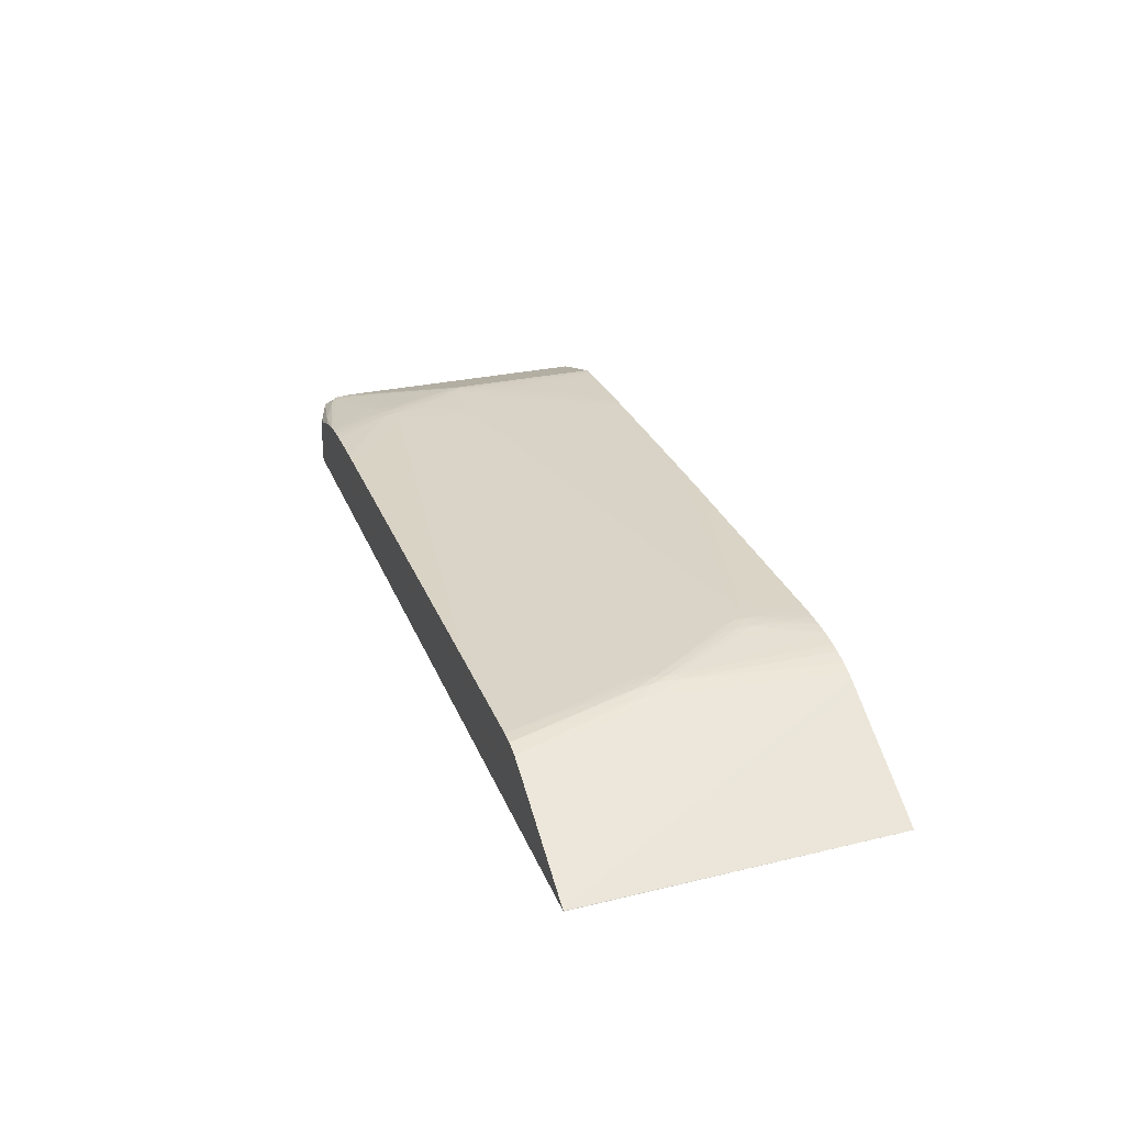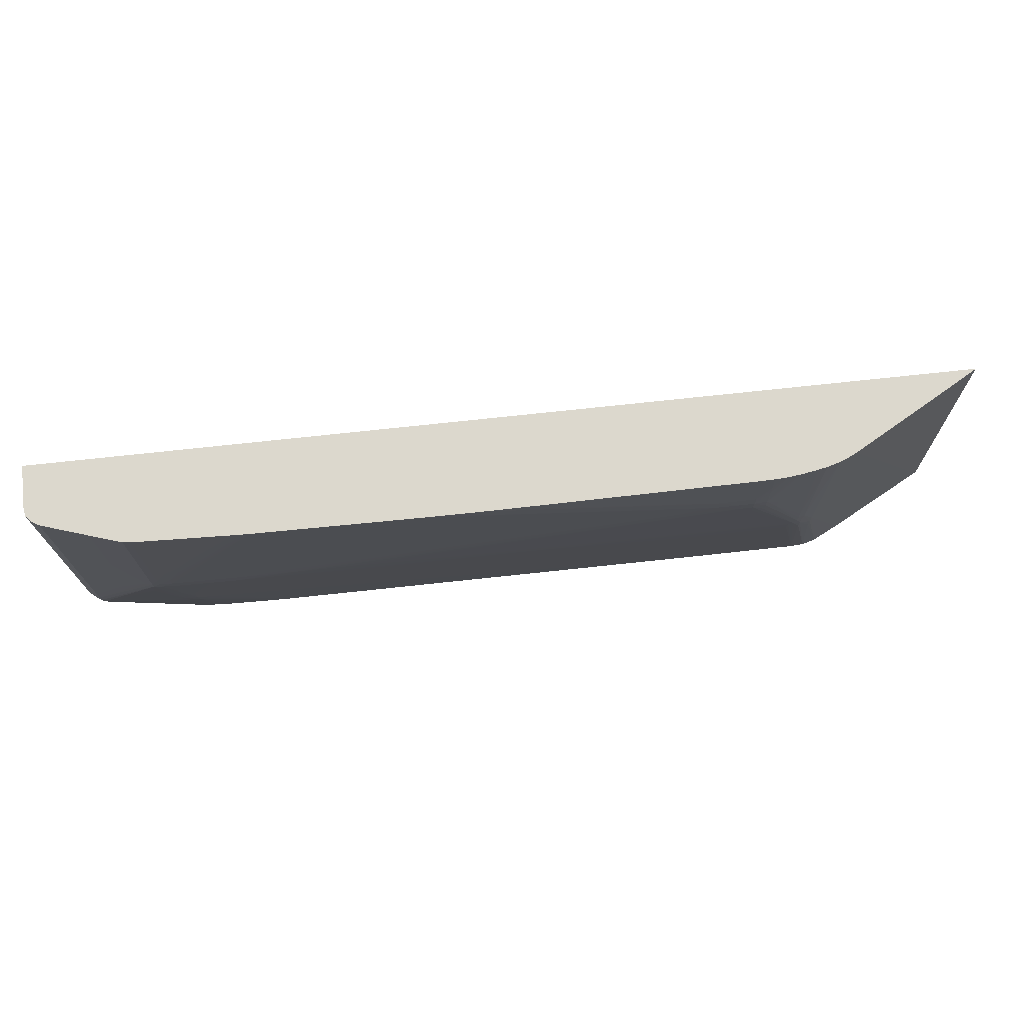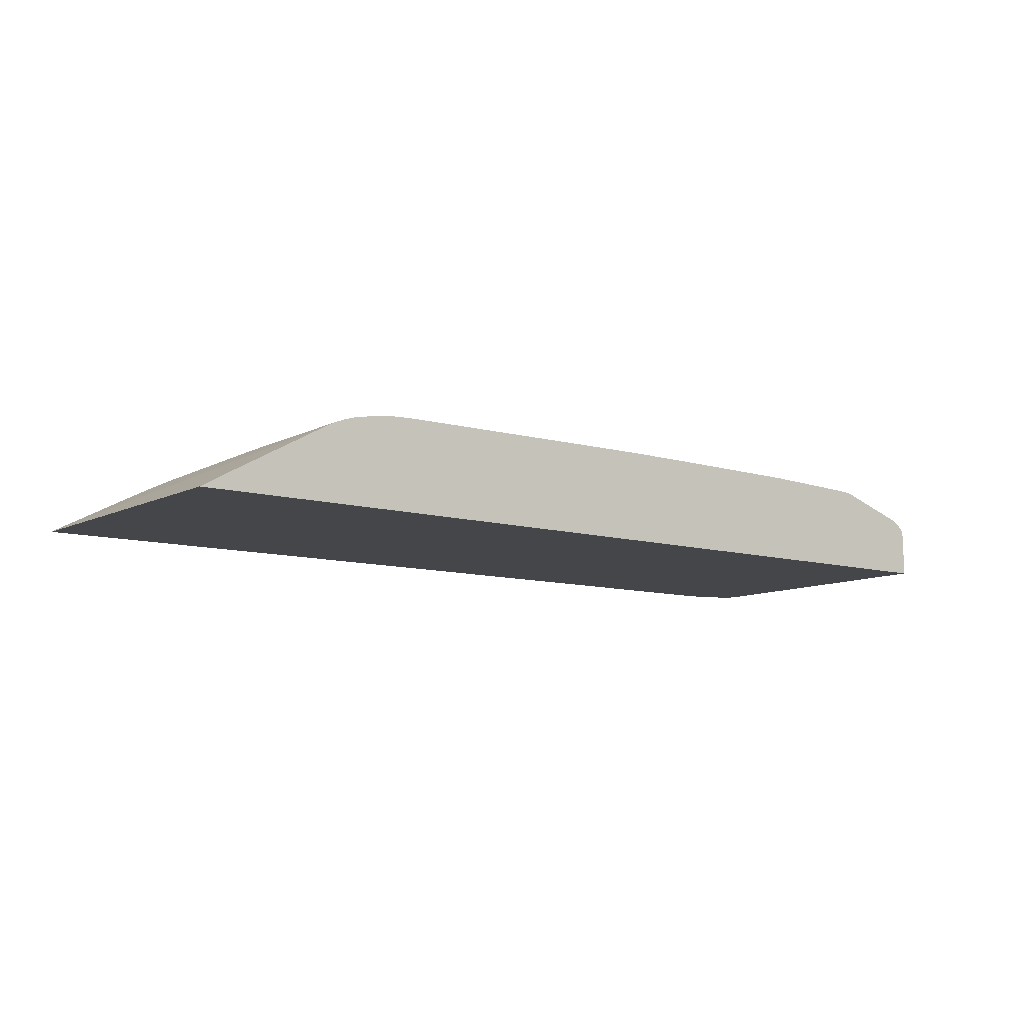
<metadata>
{"format":"obj","ext":"obj","renderer":"f3d","projection":"perspective","resolution":1024,"background":"white","views":[{"elev":28.5,"azim":71.3,"up":"+Z"},{"elev":72.5,"azim":-6.2,"up":"+Y"},{"elev":-9.9,"azim":143.1,"up":"+Z"}]}
</metadata>
<code>
v 0.02871 0.007684 -0.04507
v 0.02839 0.007684 -0.04488
v 0.02954 -0.02915 -0.04503
v 0.02956 -0.02915 -0.04507
v -0.07981 0.007684 -0.04507
v 0.02606 0.007684 -0.04354
v 0.02936 -0.02915 -0.04493
v 0.02505 0.007684 -0.04297
v 0.0242 0.007684 -0.04249
v 0.01453 0.007684 -0.03707
v 0.01356 0.007684 -0.03653
v -0.07366 -0.02915 -0.04507
v -0.07978 -0.01309 -0.04507
v -0.07978 -0.01309 -0.04468
v -0.0798 -0.002569 -0.04468
v -0.0798 0.001943 -0.04017
v -0.0798 0.007684 -0.04017
v 0.02058 -0.02915 -0.04026
v 0.01356 0.00345 -0.03654
v 0.01773 -0.02915 -0.03876
v 0.01281 0.007684 -0.03615
v 0.01277 -0.00708 -0.03615
v 0.01276 -0.01158 -0.03615
v 0.01275 -0.0161 -0.03616
v -0.07366 -0.02915 -0.04168
v -0.07476 -0.02883 -0.04507
v -0.07977 -0.02061 -0.04318
v -0.07977 -0.01949 -0.04507
v -0.07977 -0.02061 -0.04168
v -0.07977 -0.01911 -0.04017
v -0.07978 -0.008584 -0.04017
v -0.07961 -0.02512 -0.03909
v -0.07962 -0.01158 -0.03908
v -0.07962 -0.008584 -0.03908
v -0.07966 0.007684 -0.03927
v 0.01765 -0.02915 -0.03871
v 0.01152 0.007684 -0.03562
v 0.01152 0.00495 -0.0356
v 0.01152 0.0004388 -0.03558
v 0.01152 -0.00708 -0.03555
v 0.01152 -0.008584 -0.03555
v 0.01152 -0.01009 -0.03554
v 0.01152 -0.01158 -0.03554
v 0.01152 -0.01309 -0.03554
v 0.01466 -0.02915 -0.03722
v -0.07353 -0.02915 -0.04017
v -0.07397 -0.02903 -0.04017
v -0.07472 -0.02882 -0.04017
v -0.0757 -0.02854 -0.04017
v -0.0772 -0.02811 -0.04017
v -0.07476 -0.02883 -0.04318
v -0.0772 -0.02811 -0.04507
v -0.07976 -0.02512 -0.04507
v -0.07976 -0.02512 -0.04017
v -0.0796 -0.02538 -0.03912
v -0.07875 -0.02538 -0.03839
v -0.07884 -0.02362 -0.03834
v -0.07885 -0.01911 -0.03834
v -0.07886 -0.002569 -0.03832
v -0.07962 0.007684 -0.03907
v -0.07886 0.001943 -0.03832
v 0.01124 0.007684 -0.03554
v 0.0101 -0.01009 -0.03505
v 0.01152 -0.0146 -0.03556
v 0.01152 -0.0161 -0.03563
v 0.01302 -0.02915 -0.03675
v -0.07269 -0.02915 -0.03914
v -0.07377 -0.02897 -0.03922
v -0.07845 -0.02755 -0.03912
v -0.07868 -0.02763 -0.04017
v -0.07865 -0.02763 -0.04318
v -0.07863 -0.02763 -0.04507
v -0.07974 -0.02538 -0.04017
v -0.07961 -0.0265 -0.04507
v -0.07961 -0.02658 -0.04017
v -0.07956 -0.02636 -0.0392
v -0.07885 -0.02676 -0.03881
v -0.07791 -0.02579 -0.03792
v -0.07864 -0.02538 -0.03832
v -0.07861 -0.02522 -0.03826
v -0.07805 -0.02479 -0.03789
v -0.07809 -0.02362 -0.03787
v -0.0781 -0.02212 -0.03787
v -0.07886 0.007684 -0.03832
v -0.07811 -0.005577 -0.03787
v 0.01001 0.007684 -0.03518
v 0.01001 0.00345 -0.03514
v 0.01007 -0.008584 -0.03505
v 0.009359 -0.01009 -0.03489
v 0.009338 -0.01132 -0.0349
v 0.009905 -0.01173 -0.03502
v 0.01001 -0.01309 -0.03508
v 0.01001 -0.0146 -0.03518
v 0.01151 -0.02915 -0.03666
v -0.07216 -0.02915 -0.03883
v -0.07269 -0.02911 -0.03895
v -0.07943 -0.02733 -0.04017
v -0.0772 -0.02774 -0.03887
v -0.07733 -0.02664 -0.03808
v -0.07919 -0.02735 -0.04507
v -0.07944 -0.02706 -0.04507
v -0.07843 -0.02538 -0.03817
v -0.07692 -0.02615 -0.03785
v -0.06915 -0.02301 -0.03638
v -0.07016 -0.02256 -0.03645
v -0.0742 -0.02362 -0.03714
v -0.0757 -0.02362 -0.03735
v -0.07305 -0.01942 -0.03647
v -0.07347 -0.01842 -0.03641
v -0.06898 -0.01099 -0.03489
v -0.06902 -0.01009 -0.03488
v -0.07356 -0.0161 -0.03638
v -0.07356 -0.0146 -0.03637
v -0.0727 -0.004073 -0.03608
v -0.07811 0.006454 -0.03786
v -0.07811 0.007684 -0.03786
v 0.00982 0.007684 -0.03515
v 0.009327 -0.008584 -0.0349
v 0.01003 -0.00708 -0.03506
v 0.005495 -0.002569 -0.03431
v 0.003996 -0.001061 -0.0341
v 0.003996 -0.002569 -0.03416
v 0.008963 -0.01232 -0.03491
v 0.008481 -0.01294 -0.03496
v 0.008503 -0.0146 -0.03513
v -0.0005111 -0.02915 -0.03663
v -0.07118 -0.02915 -0.03848
v -0.07155 -0.02873 -0.038
v -0.07938 -0.02725 -0.04507
v -0.0757 -0.02718 -0.03798
v -0.06659 -0.02915 -0.03714
v -0.06516 -0.02915 -0.03697
v -0.06667 -0.02212 -0.03596
v -0.06818 -0.02212 -0.03613
v -0.06969 -0.0161 -0.03559
v -0.07115 -0.02208 -0.03653
v -0.06818 -0.02061 -0.03594
v -0.06969 -0.0146 -0.03541
v -0.06818 -0.0176 -0.03557
v -0.06818 -0.0161 -0.03539
v -0.06667 -0.02061 -0.03576
v -0.06667 -0.01911 -0.0356
v -0.06667 -0.0176 -0.03544
v -0.06818 -0.01125 -0.03487
v -0.06818 -0.01009 -0.03482
v -0.06818 -0.008584 -0.03481
v -0.06902 -0.004073 -0.03488
v -0.06978 -0.01009 -0.03513
v -0.0727 0.0004388 -0.03608
v -0.0727 0.007684 -0.03609
v 0.00891 0.007684 -0.03497
v 0.008985 0.00495 -0.03496
v 0.00922 -0.004073 -0.03492
v 0.007004 0.007684 -0.03464
v 0.005495 -0.001061 -0.03432
v 0.003996 0.0004388 -0.03409
v 0.002497 0.0004388 -0.03397
v 0.002497 -0.001061 -0.03401
v 0.003996 -0.004073 -0.03425
v 0.005495 -0.00708 -0.03449
v 0.007004 -0.01235 -0.03491
v -0.006528 -0.01248 -0.0349
v -0.01255 -0.01253 -0.03489
v 0.005495 -0.01312 -0.03497
v -0.003519 -0.0146 -0.0351
v -0.002021 -0.02915 -0.03662
v -0.07096 -0.02915 -0.0384
v -0.07056 -0.02891 -0.03791
v -0.06924 -0.02915 -0.03781
v -0.06475 -0.02915 -0.03693
v -0.06366 -0.02915 -0.03686
v -0.06517 -0.02212 -0.03587
v -0.06517 -0.02061 -0.03569
v -0.06667 -0.0161 -0.03528
v -0.06667 -0.0146 -0.03514
v -0.06667 -0.01149 -0.03485
v -0.06667 -0.01009 -0.03477
v -0.06667 -0.008584 -0.03476
v -0.06667 -0.00708 -0.03474
v -0.06667 -0.005577 -0.03474
v -0.06818 -0.005577 -0.03481
v -0.06902 0.0004388 -0.03488
v -0.06978 -0.002569 -0.03513
v -0.06818 0.006454 -0.03481
v -0.06976 0.007684 -0.03513
v 0.006726 0.007684 -0.0346
v 0.005495 0.00345 -0.03436
v 0.003996 0.001943 -0.03413
v 0.005495 0.00495 -0.03438
v 0.002497 0.001943 -0.03403
v 0.0009983 0.001943 -0.03401
v -0.002021 0.001943 -0.034
v 0.0009983 0.0004388 -0.03396
v 0.003996 0.00345 -0.03417
v 0.003996 0.00495 -0.03423
v 0.0009983 -0.001061 -0.03401
v -0.006528 -0.002569 -0.03411
v 0.002497 -0.002569 -0.03412
v 0.002497 -0.01009 -0.03472
v -0.04111 -0.01009 -0.03464
v -0.02007 -0.01158 -0.0348
v -0.02007 -0.01258 -0.03488
v -0.02157 -0.01259 -0.03488
v -0.02308 -0.01261 -0.03488
v 0.002497 -0.01315 -0.03497
v -0.005029 -0.0146 -0.0351
v -0.002042 -0.02915 -0.03662
v -0.02007 -0.0161 -0.03525
v -0.03208 -0.0176 -0.03539
v -0.06065 -0.02061 -0.03568
v -0.06366 -0.02061 -0.03568
v -0.06338 -0.02915 -0.03685
v -0.06216 -0.02915 -0.0368
v -0.06196 -0.02915 -0.03679
v -0.06049 -0.02915 -0.03676
v -0.05903 -0.02915 -0.03673
v -0.05766 -0.02915 -0.0367
v -0.05615 -0.02915 -0.03668
v -0.05464 -0.02915 -0.03666
v -0.06366 -0.01911 -0.03553
v -0.06216 -0.0161 -0.03522
v -0.06065 -0.01343 -0.03495
v -0.06517 -0.01911 -0.03554
v -0.06517 -0.0176 -0.0354
v -0.06578 -0.01232 -0.03491
v -0.06216 -0.01158 -0.03479
v -0.06517 -0.01009 -0.03476
v -0.05614 0.00495 -0.0344
v -0.05492 0.007684 -0.03435
v -0.06065 0.0004388 -0.03454
v -0.06517 -0.005577 -0.03469
v -0.05765 0.00495 -0.03443
v -0.05765 0.006454 -0.03442
v -0.06517 -0.004073 -0.03469
v -0.06667 0.001943 -0.03474
v -0.06545 0.007684 -0.0347
v -0.069 0.007684 -0.03489
v -0.06914 0.007684 -0.03493
v -0.06667 0.007684 -0.03474
v -0.06818 0.007684 -0.03481
v 0.005495 0.007684 -0.03446
v 0.005495 0.006454 -0.03442
v 0.002497 0.007684 -0.03433
v 0.003996 0.007684 -0.03437
v -0.002021 0.007684 -0.0343
v -0.009814 0.007684 -0.03425
v -0.01583 0.007684 -0.03421
v -0.02157 0.007684 -0.03417
v -0.008037 0.00345 -0.03404
v -0.02308 0.006454 -0.0341
v -0.003519 0.001943 -0.034
v -0.02907 0.007684 -0.03413
v -0.0005111 0.0004388 -0.03396
v 0.005227 0.007684 -0.03443
v -0.002021 0.0004388 -0.03397
v -0.005029 -0.001061 -0.03403
v -0.05164 -0.01009 -0.03463
v -0.02458 -0.005577 -0.03432
v -0.009536 -0.004073 -0.03422
v -0.04111 -0.008584 -0.03453
v -0.04862 -0.01009 -0.03463
v -0.01405 -0.004073 -0.03421
v -0.03659 -0.008584 -0.03453
v -0.04561 -0.01009 -0.03463
v -0.04411 -0.01268 -0.03487
v -0.02458 -0.01336 -0.03496
v -0.05314 -0.01158 -0.03476
v -0.05614 -0.0176 -0.03537
v -0.05916 -0.0176 -0.03537
v -0.05765 -0.0146 -0.03506
v -0.06216 -0.0176 -0.03537
v -0.06065 -0.0146 -0.03507
v -0.06216 -0.0146 -0.03507
v -0.05916 -0.01158 -0.03476
v -0.06065 -0.01158 -0.03477
v -0.06216 -0.01336 -0.03496
v -0.06065 -0.01009 -0.0347
v -0.05465 0.006454 -0.03436
v -0.05314 0.007684 -0.03432
v -0.05614 0.007684 -0.03437
v -0.05641 0.007684 -0.03438
v -0.05765 0.007684 -0.03442
v -0.06216 0.0004388 -0.03458
v -0.02308 0.007684 -0.03416
v -0.02157 0.006454 -0.03411
v -0.03058 0.007684 -0.03413
v -0.003519 0.0004388 -0.03398
v -0.006528 -0.001061 -0.03404
v -0.01556 0.00345 -0.03404
v -0.02308 0.00495 -0.03408
v -0.05314 -0.01009 -0.03464
v -0.05765 -0.01158 -0.03476
v -0.05614 -0.01158 -0.03476
v -0.05465 -0.01158 -0.03476
v -0.04862 -0.01345 -0.03495
v -0.04561 -0.01344 -0.03495
v -0.05314 -0.01271 -0.03487
v -0.05465 -0.01347 -0.03495
v -0.05465 -0.01009 -0.03465
v -0.05765 -0.01009 -0.03467
v -0.05916 -0.01009 -0.03469
v -0.0474 0.007684 -0.03427
v -0.03509 0.007684 -0.03415
v -0.02907 0.006454 -0.03411
v -0.03659 0.007684 -0.03416
v -0.05164 -0.008584 -0.03459
v -0.03359 -0.005577 -0.03436
v -0.01556 -0.002569 -0.03415
f 1 2 3
f 1 3 4
f 1 4 12
f 1 12 26
f 1 26 52
f 1 52 72
f 1 72 100
f 1 100 129
f 1 129 101
f 1 101 74
f 1 74 53
f 1 53 28
f 1 28 13
f 1 13 5
f 1 5 17
f 1 17 35
f 1 35 60
f 1 60 84
f 1 84 116
f 1 116 150
f 1 150 185
f 1 185 238
f 1 238 237
f 1 237 240
f 1 240 239
f 1 239 236
f 1 236 282
f 1 282 281
f 1 281 280
f 1 280 229
f 1 229 279
f 1 279 302
f 1 302 305
f 1 305 303
f 1 303 286
f 1 286 252
f 1 252 284
f 1 284 248
f 1 248 247
f 1 247 246
f 1 246 245
f 1 245 243
f 1 243 244
f 1 244 254
f 1 254 241
f 1 241 186
f 1 186 154
f 1 154 151
f 1 151 117
f 1 117 86
f 1 86 62
f 1 62 37
f 1 37 21
f 1 21 11
f 1 11 10
f 1 10 9
f 1 9 8
f 1 8 6
f 1 6 2
f 2 6 3
f 3 7 18
f 3 18 20
f 3 20 36
f 3 36 45
f 3 45 66
f 3 66 94
f 3 94 126
f 3 126 166
f 3 166 207
f 3 207 219
f 3 219 218
f 3 218 217
f 3 217 216
f 3 216 215
f 3 215 214
f 3 214 213
f 3 213 212
f 3 212 171
f 3 171 170
f 3 170 132
f 3 132 131
f 3 131 169
f 3 169 167
f 3 167 127
f 3 127 95
f 3 95 67
f 3 67 46
f 3 46 25
f 3 25 12
f 3 12 4
f 3 6 8
f 3 8 9
f 3 9 10
f 3 10 11
f 3 11 7
f 5 13 14
f 5 14 15
f 5 15 16
f 5 16 17
f 7 11 18
f 11 19 20
f 11 20 18
f 11 21 22
f 11 22 23
f 11 23 24
f 11 24 19
f 12 25 51
f 12 51 26
f 13 27 29
f 13 29 14
f 13 28 27
f 14 29 30
f 14 30 15
f 15 30 31
f 15 31 16
f 16 31 32
f 16 32 33
f 16 33 34
f 16 34 35
f 16 35 17
f 19 24 20
f 20 24 36
f 21 37 38
f 21 38 39
f 21 39 40
f 21 40 41
f 21 41 42
f 21 42 43
f 21 43 44
f 21 44 22
f 22 44 23
f 23 44 24
f 24 44 45
f 24 45 36
f 25 46 47
f 25 47 48
f 25 48 49
f 25 49 50
f 25 50 51
f 26 51 50
f 26 50 52
f 27 28 53
f 27 53 54
f 27 54 29
f 29 54 30
f 30 54 32
f 30 32 31
f 32 54 55
f 32 55 56
f 32 56 57
f 32 57 58
f 32 58 33
f 33 58 59
f 33 59 34
f 34 60 35
f 34 59 61
f 34 61 60
f 37 62 63
f 37 63 38
f 38 63 39
f 39 63 40
f 40 63 41
f 41 63 42
f 42 63 43
f 43 63 44
f 44 63 64
f 44 64 45
f 45 64 65
f 45 65 66
f 46 67 68
f 46 68 47
f 47 68 48
f 48 68 49
f 49 68 50
f 50 68 69
f 50 69 70
f 50 70 52
f 52 70 71
f 52 71 72
f 53 73 54
f 53 74 75
f 53 75 73
f 54 73 76
f 54 76 55
f 55 76 56
f 56 76 77
f 56 77 78
f 56 78 79
f 56 79 80
f 56 80 57
f 57 80 81
f 57 81 82
f 57 82 83
f 57 83 58
f 58 83 59
f 59 83 61
f 60 61 84
f 61 83 85
f 61 85 84
f 62 86 87
f 62 87 63
f 63 87 88
f 63 88 118
f 63 118 89
f 63 89 90
f 63 90 91
f 63 91 92
f 63 92 64
f 64 92 65
f 65 92 66
f 66 92 93
f 66 93 94
f 67 95 96
f 67 96 68
f 68 96 69
f 69 77 76
f 69 76 97
f 69 97 70
f 69 96 98
f 69 98 99
f 69 99 77
f 70 97 71
f 71 97 72
f 72 97 100
f 73 75 76
f 74 101 97
f 74 97 75
f 75 97 76
f 77 99 78
f 78 81 102
f 78 102 79
f 78 99 103
f 78 103 104
f 78 104 105
f 78 105 106
f 78 106 107
f 78 107 108
f 78 108 109
f 78 109 81
f 79 102 80
f 80 102 81
f 81 109 110
f 81 110 82
f 82 110 111
f 82 111 112
f 82 112 83
f 83 112 113
f 83 113 114
f 83 114 85
f 84 85 115
f 84 115 116
f 85 114 115
f 86 117 118
f 86 118 87
f 87 119 88
f 87 118 119
f 88 119 118
f 89 118 120
f 89 120 90
f 90 120 121
f 90 121 122
f 90 122 123
f 90 123 92
f 90 92 91
f 92 123 93
f 93 123 94
f 94 123 124
f 94 124 125
f 94 125 126
f 95 127 96
f 96 127 128
f 96 128 98
f 97 101 129
f 97 129 100
f 98 128 130
f 98 130 99
f 99 130 103
f 103 130 131
f 103 131 132
f 103 132 104
f 104 132 133
f 104 133 134
f 104 134 105
f 105 135 136
f 105 136 106
f 105 134 137
f 105 137 135
f 106 136 107
f 107 136 108
f 108 136 135
f 108 135 138
f 108 138 109
f 109 138 110
f 110 138 139
f 110 139 140
f 110 140 141
f 110 141 142
f 110 142 143
f 110 143 144
f 110 144 145
f 110 145 111
f 111 145 146
f 111 146 181
f 111 181 147
f 111 147 183
f 111 183 148
f 111 148 112
f 112 148 113
f 113 148 114
f 114 148 183
f 114 183 149
f 114 149 116
f 114 116 115
f 116 149 150
f 117 151 152
f 117 152 153
f 117 153 118
f 118 153 154
f 118 154 155
f 118 155 120
f 120 155 156
f 120 156 121
f 121 156 157
f 121 157 158
f 121 158 122
f 122 158 123
f 123 158 159
f 123 159 160
f 123 160 161
f 123 161 124
f 124 161 162
f 124 162 163
f 124 163 164
f 124 164 125
f 125 164 165
f 125 165 126
f 126 165 206
f 126 206 166
f 127 167 168
f 127 168 128
f 128 168 131
f 128 131 130
f 131 168 169
f 132 170 133
f 133 170 171
f 133 171 172
f 133 172 141
f 133 141 134
f 134 141 137
f 135 137 139
f 135 139 138
f 137 141 139
f 139 141 140
f 141 172 173
f 141 173 142
f 142 173 143
f 143 174 144
f 143 173 174
f 144 174 175
f 144 175 176
f 144 176 177
f 144 177 145
f 145 177 178
f 145 178 179
f 145 179 146
f 146 179 180
f 146 180 235
f 146 235 181
f 147 182 183
f 147 181 184
f 147 184 182
f 149 183 150
f 150 183 185
f 151 154 152
f 152 154 153
f 154 186 156
f 154 156 187
f 154 187 155
f 155 187 156
f 156 188 157
f 156 186 189
f 156 189 188
f 157 190 191
f 157 191 192
f 157 192 193
f 157 193 158
f 157 188 194
f 157 194 195
f 157 195 190
f 158 193 196
f 158 196 197
f 158 197 198
f 158 198 159
f 159 198 160
f 160 198 199
f 160 199 161
f 161 199 200
f 161 200 201
f 161 201 162
f 162 201 163
f 163 201 202
f 163 202 164
f 164 202 203
f 164 203 204
f 164 204 205
f 164 205 165
f 165 205 206
f 166 206 208
f 166 208 209
f 166 209 210
f 166 210 211
f 166 211 207
f 167 169 168
f 171 212 172
f 172 212 213
f 172 213 214
f 172 214 215
f 172 215 216
f 172 216 217
f 172 217 218
f 172 218 219
f 172 219 173
f 173 211 220
f 173 220 272
f 173 272 221
f 173 221 222
f 173 222 223
f 173 223 174
f 173 219 211
f 174 223 175
f 175 223 224
f 175 224 225
f 175 225 176
f 176 225 226
f 176 226 177
f 177 226 227
f 177 227 228
f 177 228 229
f 177 229 178
f 178 229 230
f 178 230 231
f 178 231 179
f 179 231 232
f 179 232 233
f 179 233 283
f 179 283 234
f 179 234 180
f 180 234 236
f 180 236 235
f 181 235 184
f 182 184 237
f 182 237 238
f 182 238 185
f 182 185 183
f 184 235 239
f 184 239 240
f 184 240 237
f 186 241 242
f 186 242 189
f 188 189 242
f 188 242 241
f 188 241 194
f 190 243 191
f 190 195 244
f 190 244 243
f 191 245 246
f 191 246 247
f 191 247 248
f 191 248 249
f 191 249 192
f 191 243 245
f 192 249 250
f 192 250 251
f 192 251 193
f 193 251 250
f 193 250 252
f 193 252 286
f 193 286 253
f 193 253 196
f 194 241 195
f 195 254 244
f 195 241 254
f 196 253 255
f 196 255 256
f 196 256 257
f 196 257 258
f 196 258 197
f 197 259 198
f 197 258 260
f 197 260 261
f 197 261 262
f 197 262 259
f 198 259 199
f 199 259 200
f 200 263 264
f 200 264 201
f 200 259 263
f 201 264 202
f 202 264 203
f 203 264 204
f 204 265 296
f 204 296 266
f 204 266 206
f 204 206 205
f 204 264 267
f 204 267 265
f 206 266 208
f 207 211 219
f 208 266 268
f 208 268 209
f 209 268 210
f 210 268 211
f 211 268 269
f 211 269 270
f 211 270 271
f 211 271 220
f 220 271 272
f 221 272 222
f 222 273 223
f 222 272 274
f 222 274 275
f 222 275 273
f 223 273 276
f 223 276 224
f 224 276 226
f 224 226 225
f 226 276 275
f 226 275 227
f 227 275 277
f 227 277 278
f 227 278 228
f 228 278 229
f 229 278 279
f 229 280 232
f 229 232 230
f 230 232 231
f 232 280 281
f 232 281 233
f 233 281 282
f 233 282 283
f 234 283 236
f 235 236 239
f 236 283 282
f 248 284 285
f 248 285 249
f 249 285 250
f 250 285 252
f 252 285 284
f 253 286 255
f 255 287 288
f 255 288 256
f 255 286 289
f 255 289 290
f 255 290 287
f 256 288 257
f 257 261 260
f 257 260 258
f 257 288 291
f 257 291 274
f 257 274 292
f 257 292 293
f 257 293 294
f 257 294 261
f 259 262 263
f 261 264 262
f 261 294 267
f 261 267 264
f 262 264 263
f 265 295 296
f 265 267 294
f 265 294 297
f 265 297 295
f 266 296 268
f 268 298 270
f 268 270 269
f 268 296 295
f 268 295 298
f 270 298 294
f 270 294 293
f 270 293 272
f 270 272 271
f 272 293 292
f 272 292 274
f 273 275 276
f 274 291 299
f 274 299 300
f 274 300 275
f 275 300 301
f 275 301 277
f 277 301 279
f 277 279 278
f 279 301 302
f 286 303 304
f 286 304 289
f 287 290 305
f 287 305 306
f 287 306 307
f 287 307 308
f 287 308 288
f 288 308 299
f 288 299 291
f 289 304 290
f 290 304 305
f 294 298 297
f 295 297 298
f 299 308 307
f 299 307 300
f 300 307 306
f 300 306 301
f 301 306 305
f 301 305 302
f 303 305 304

</code>
